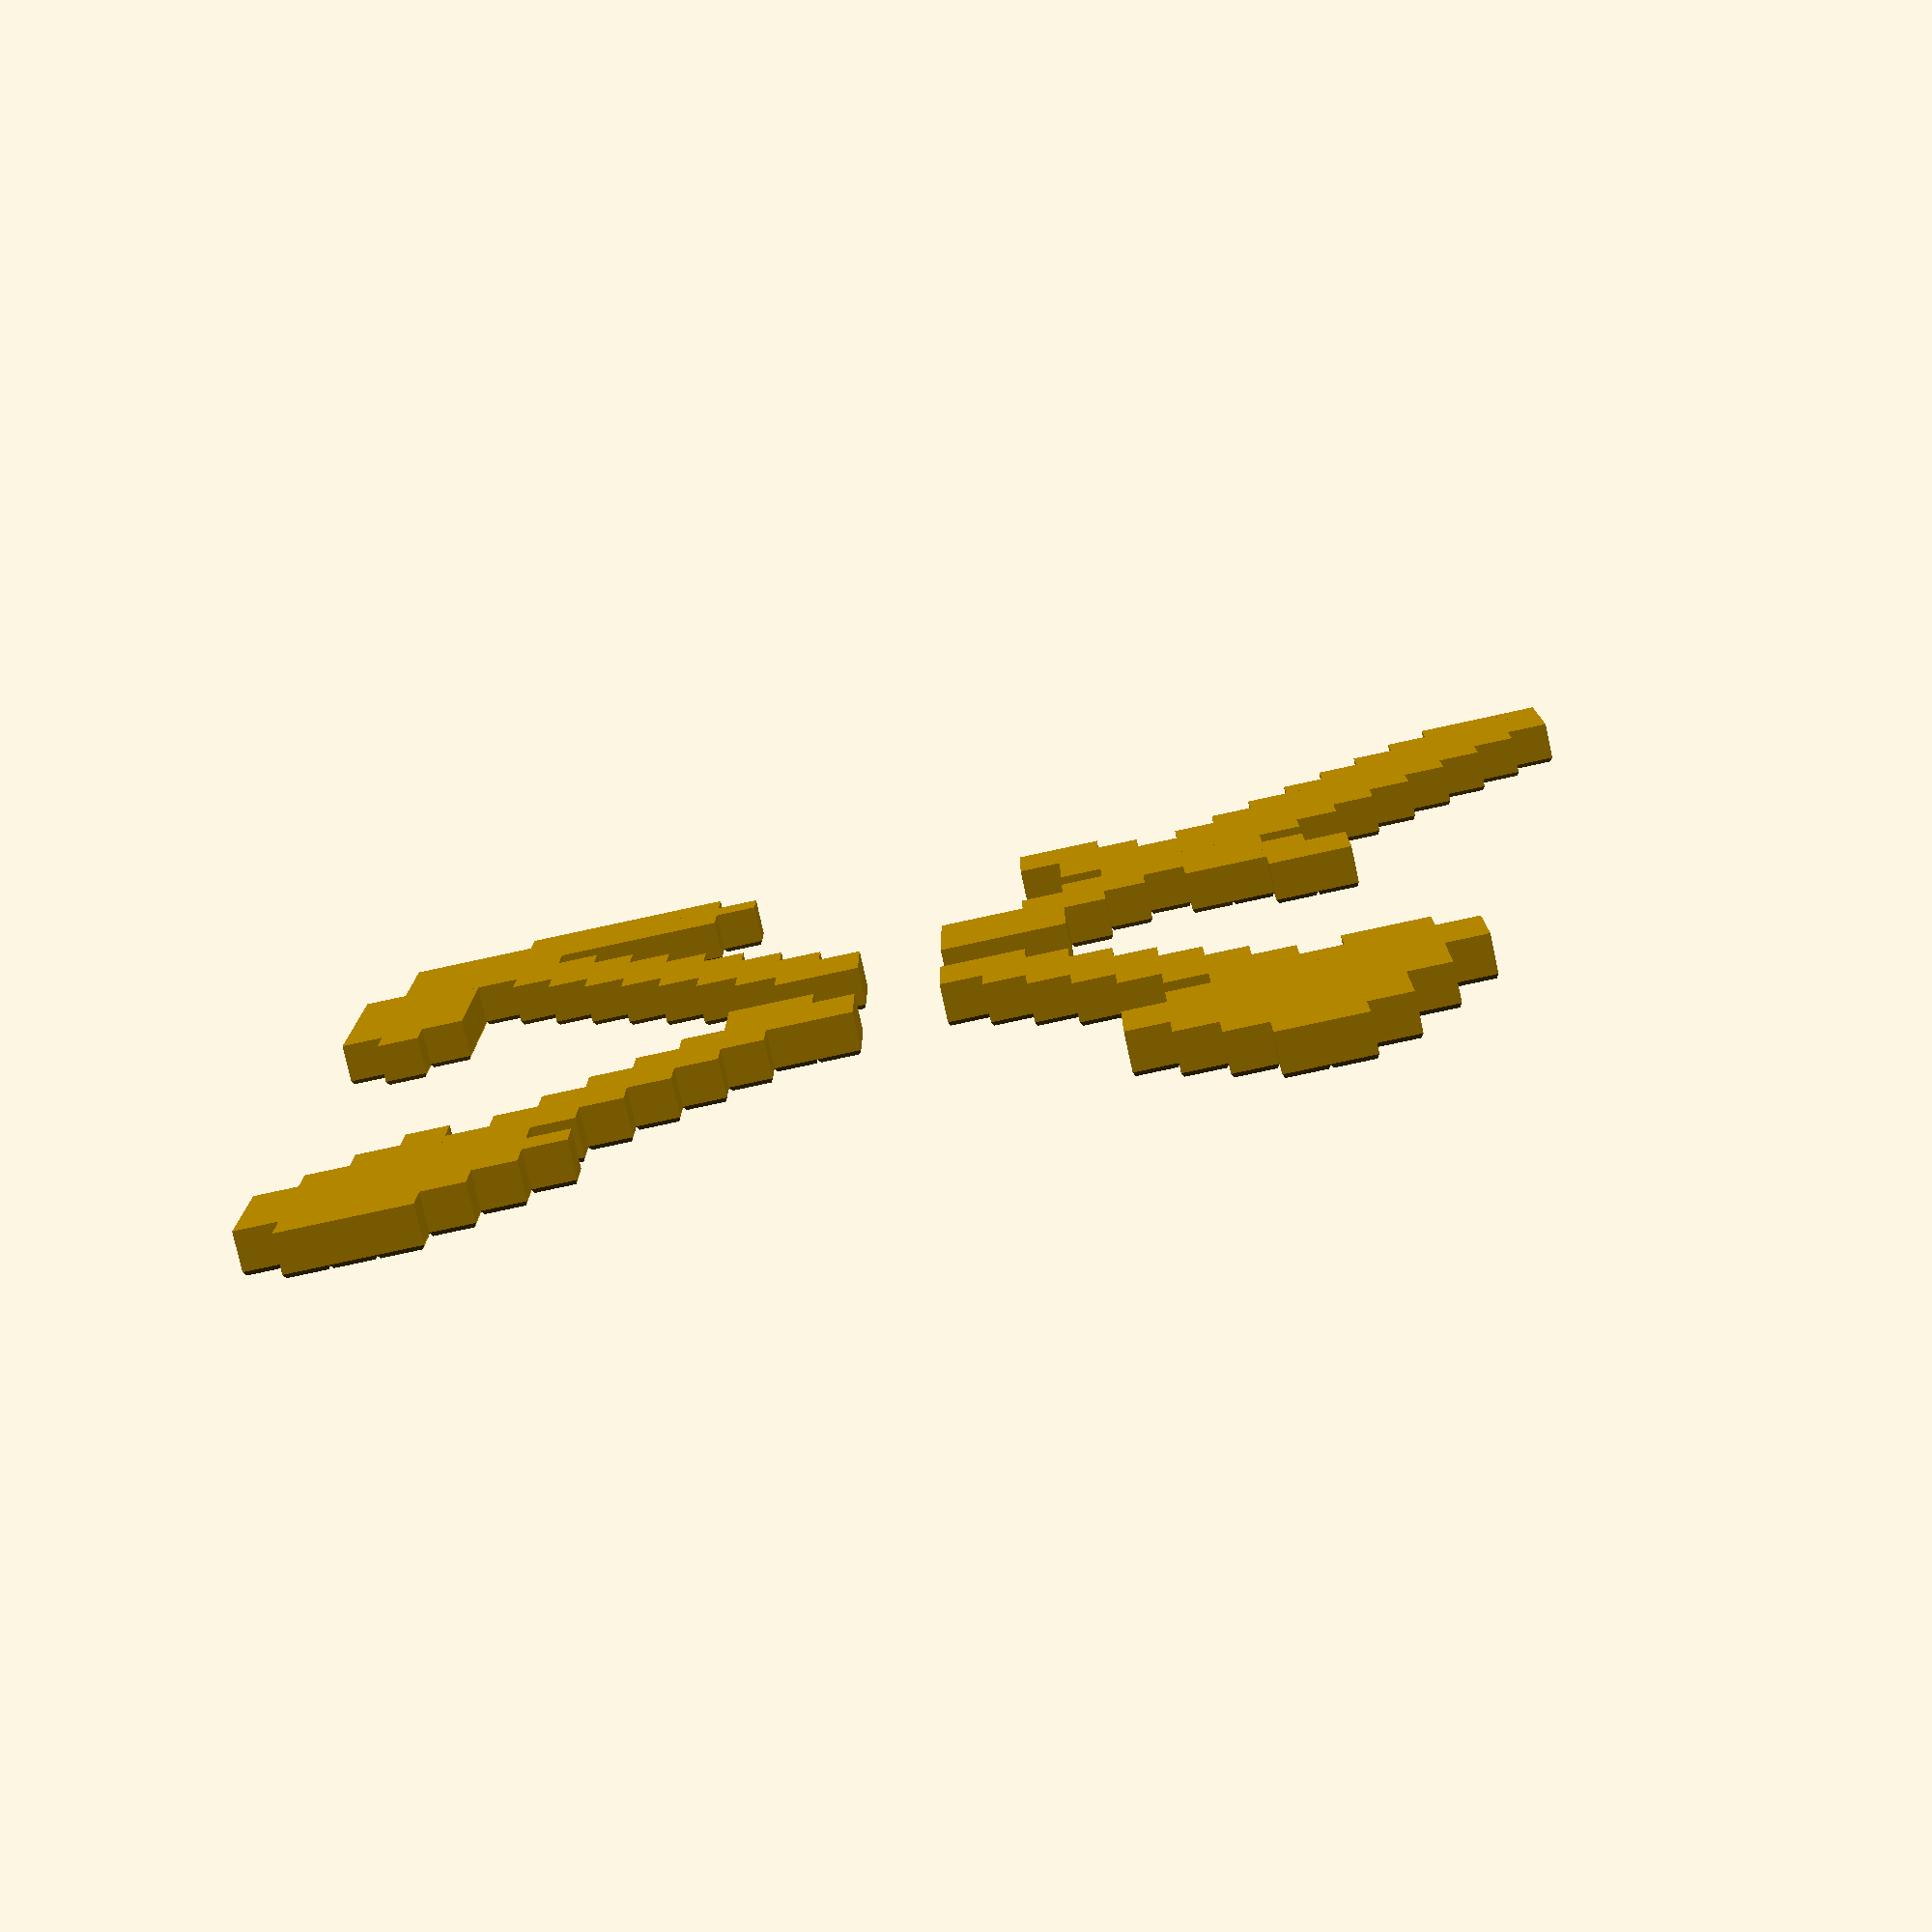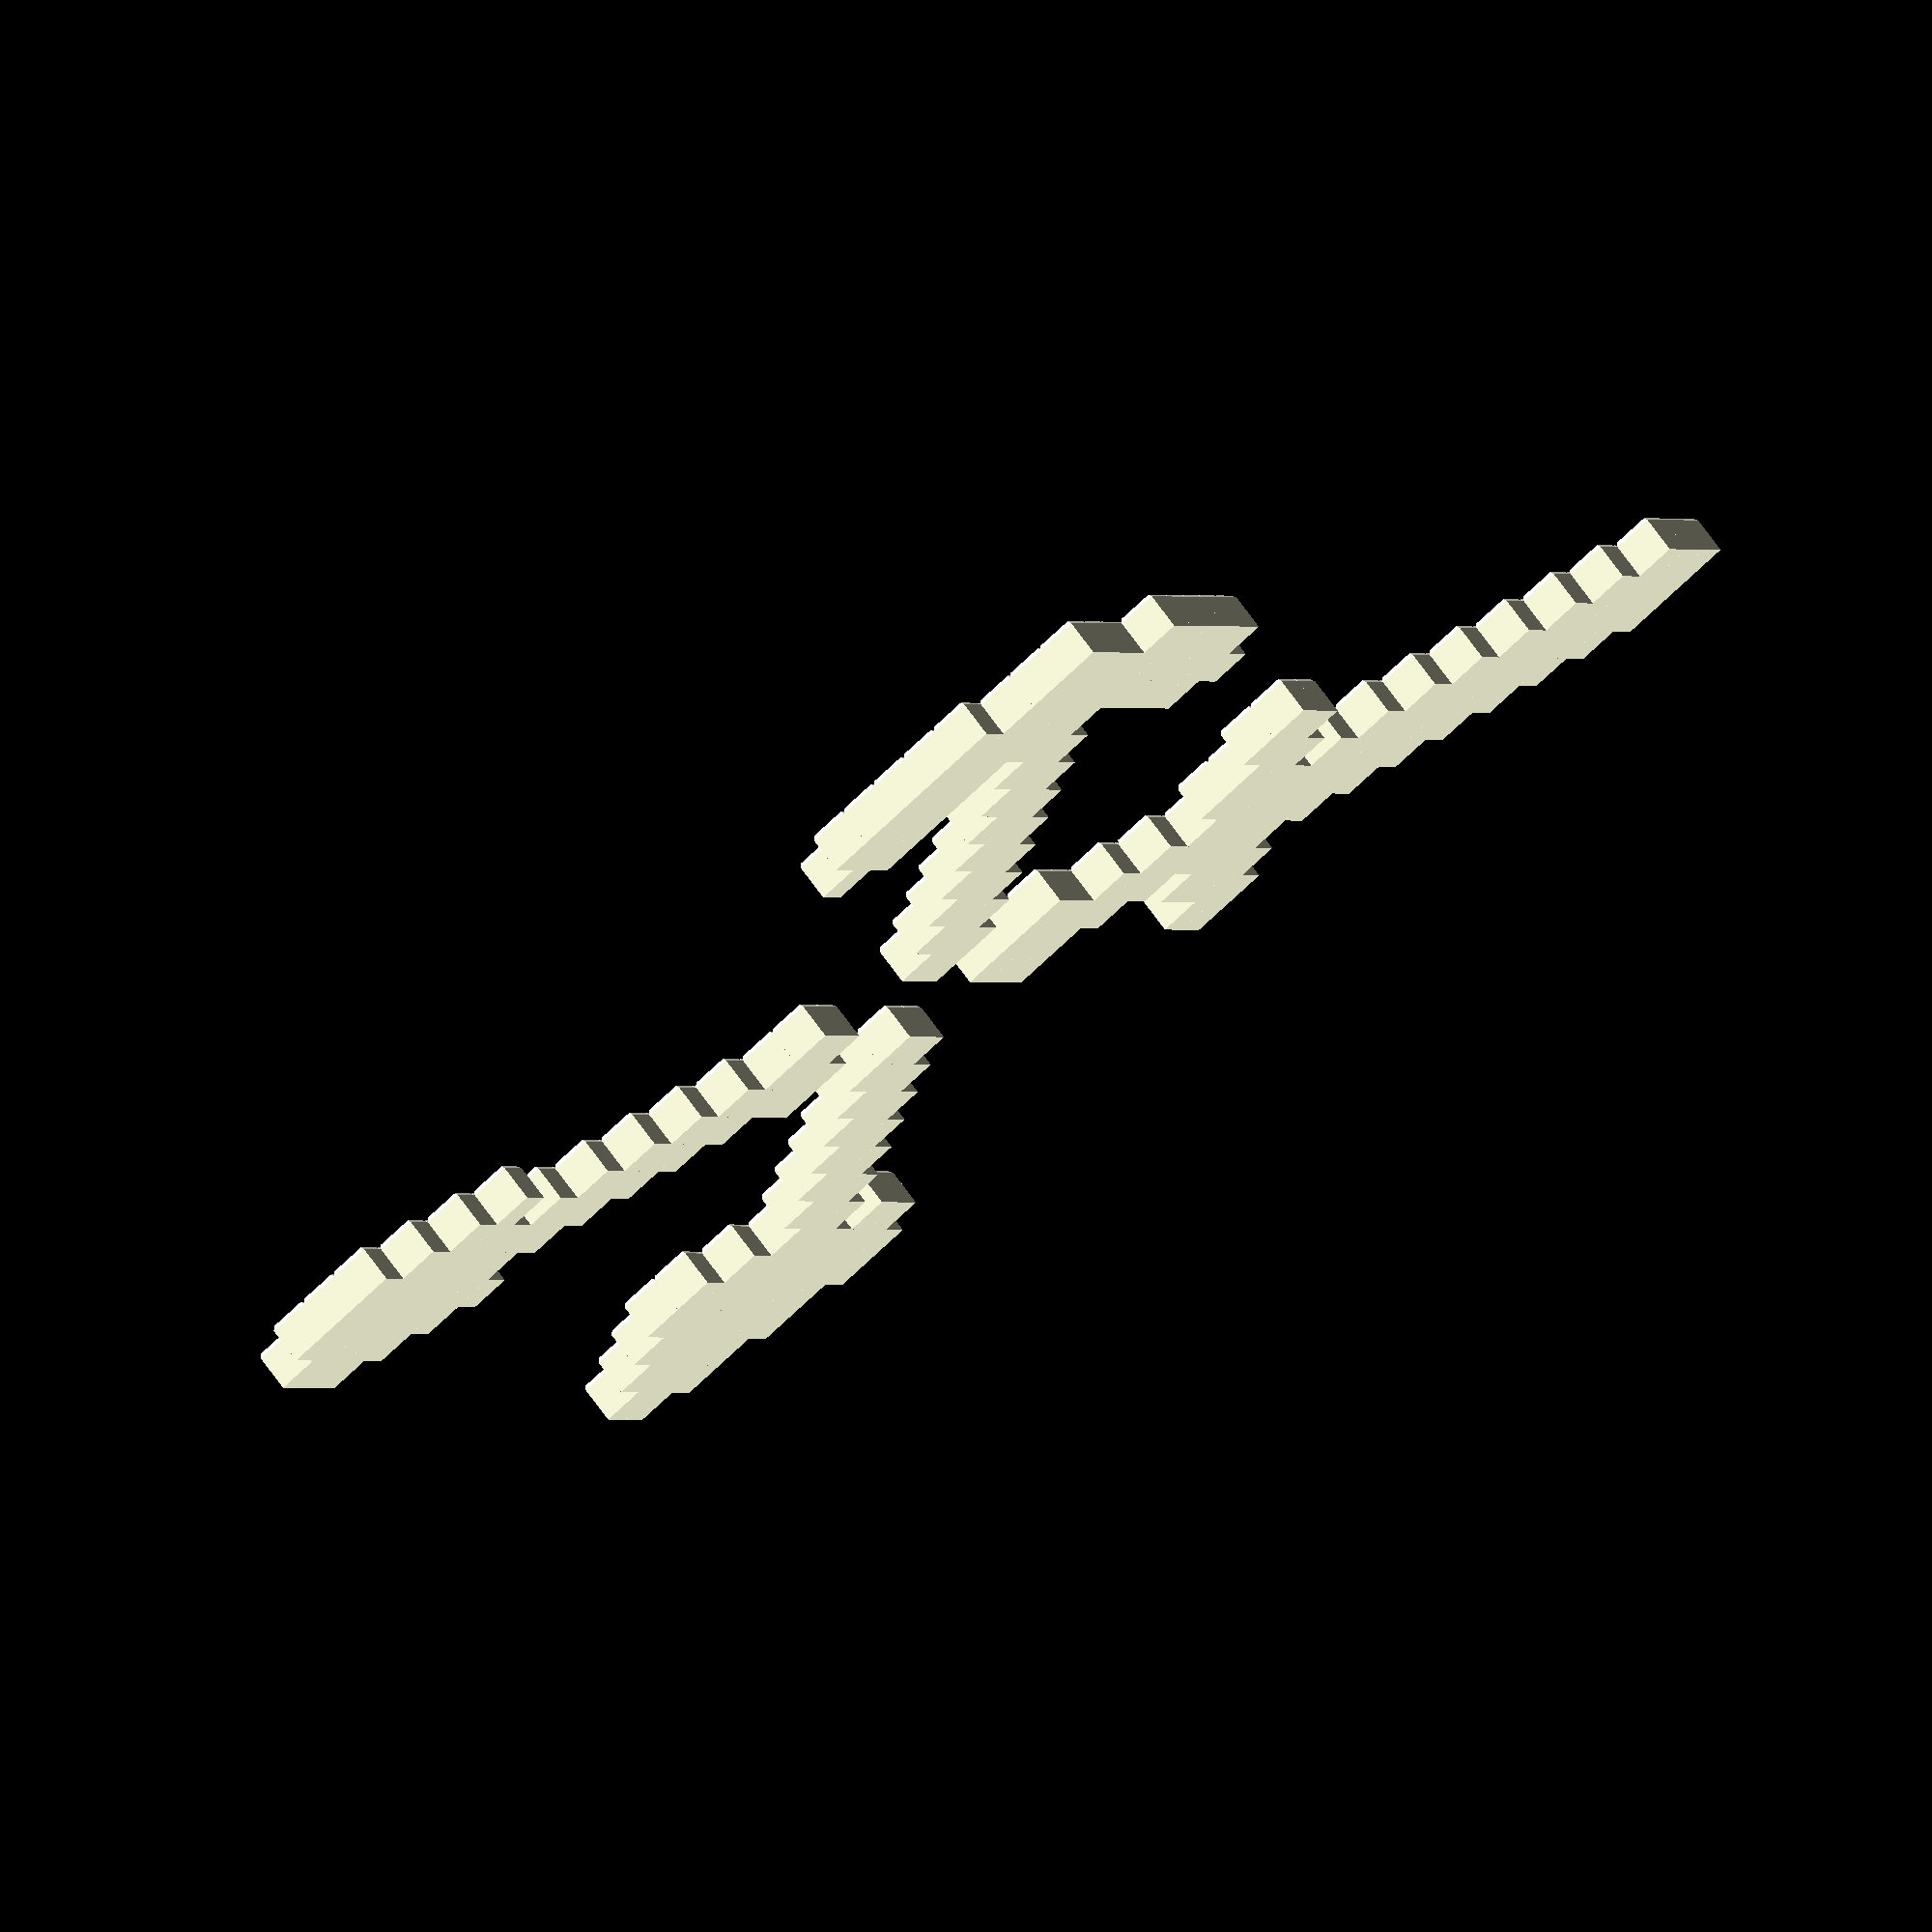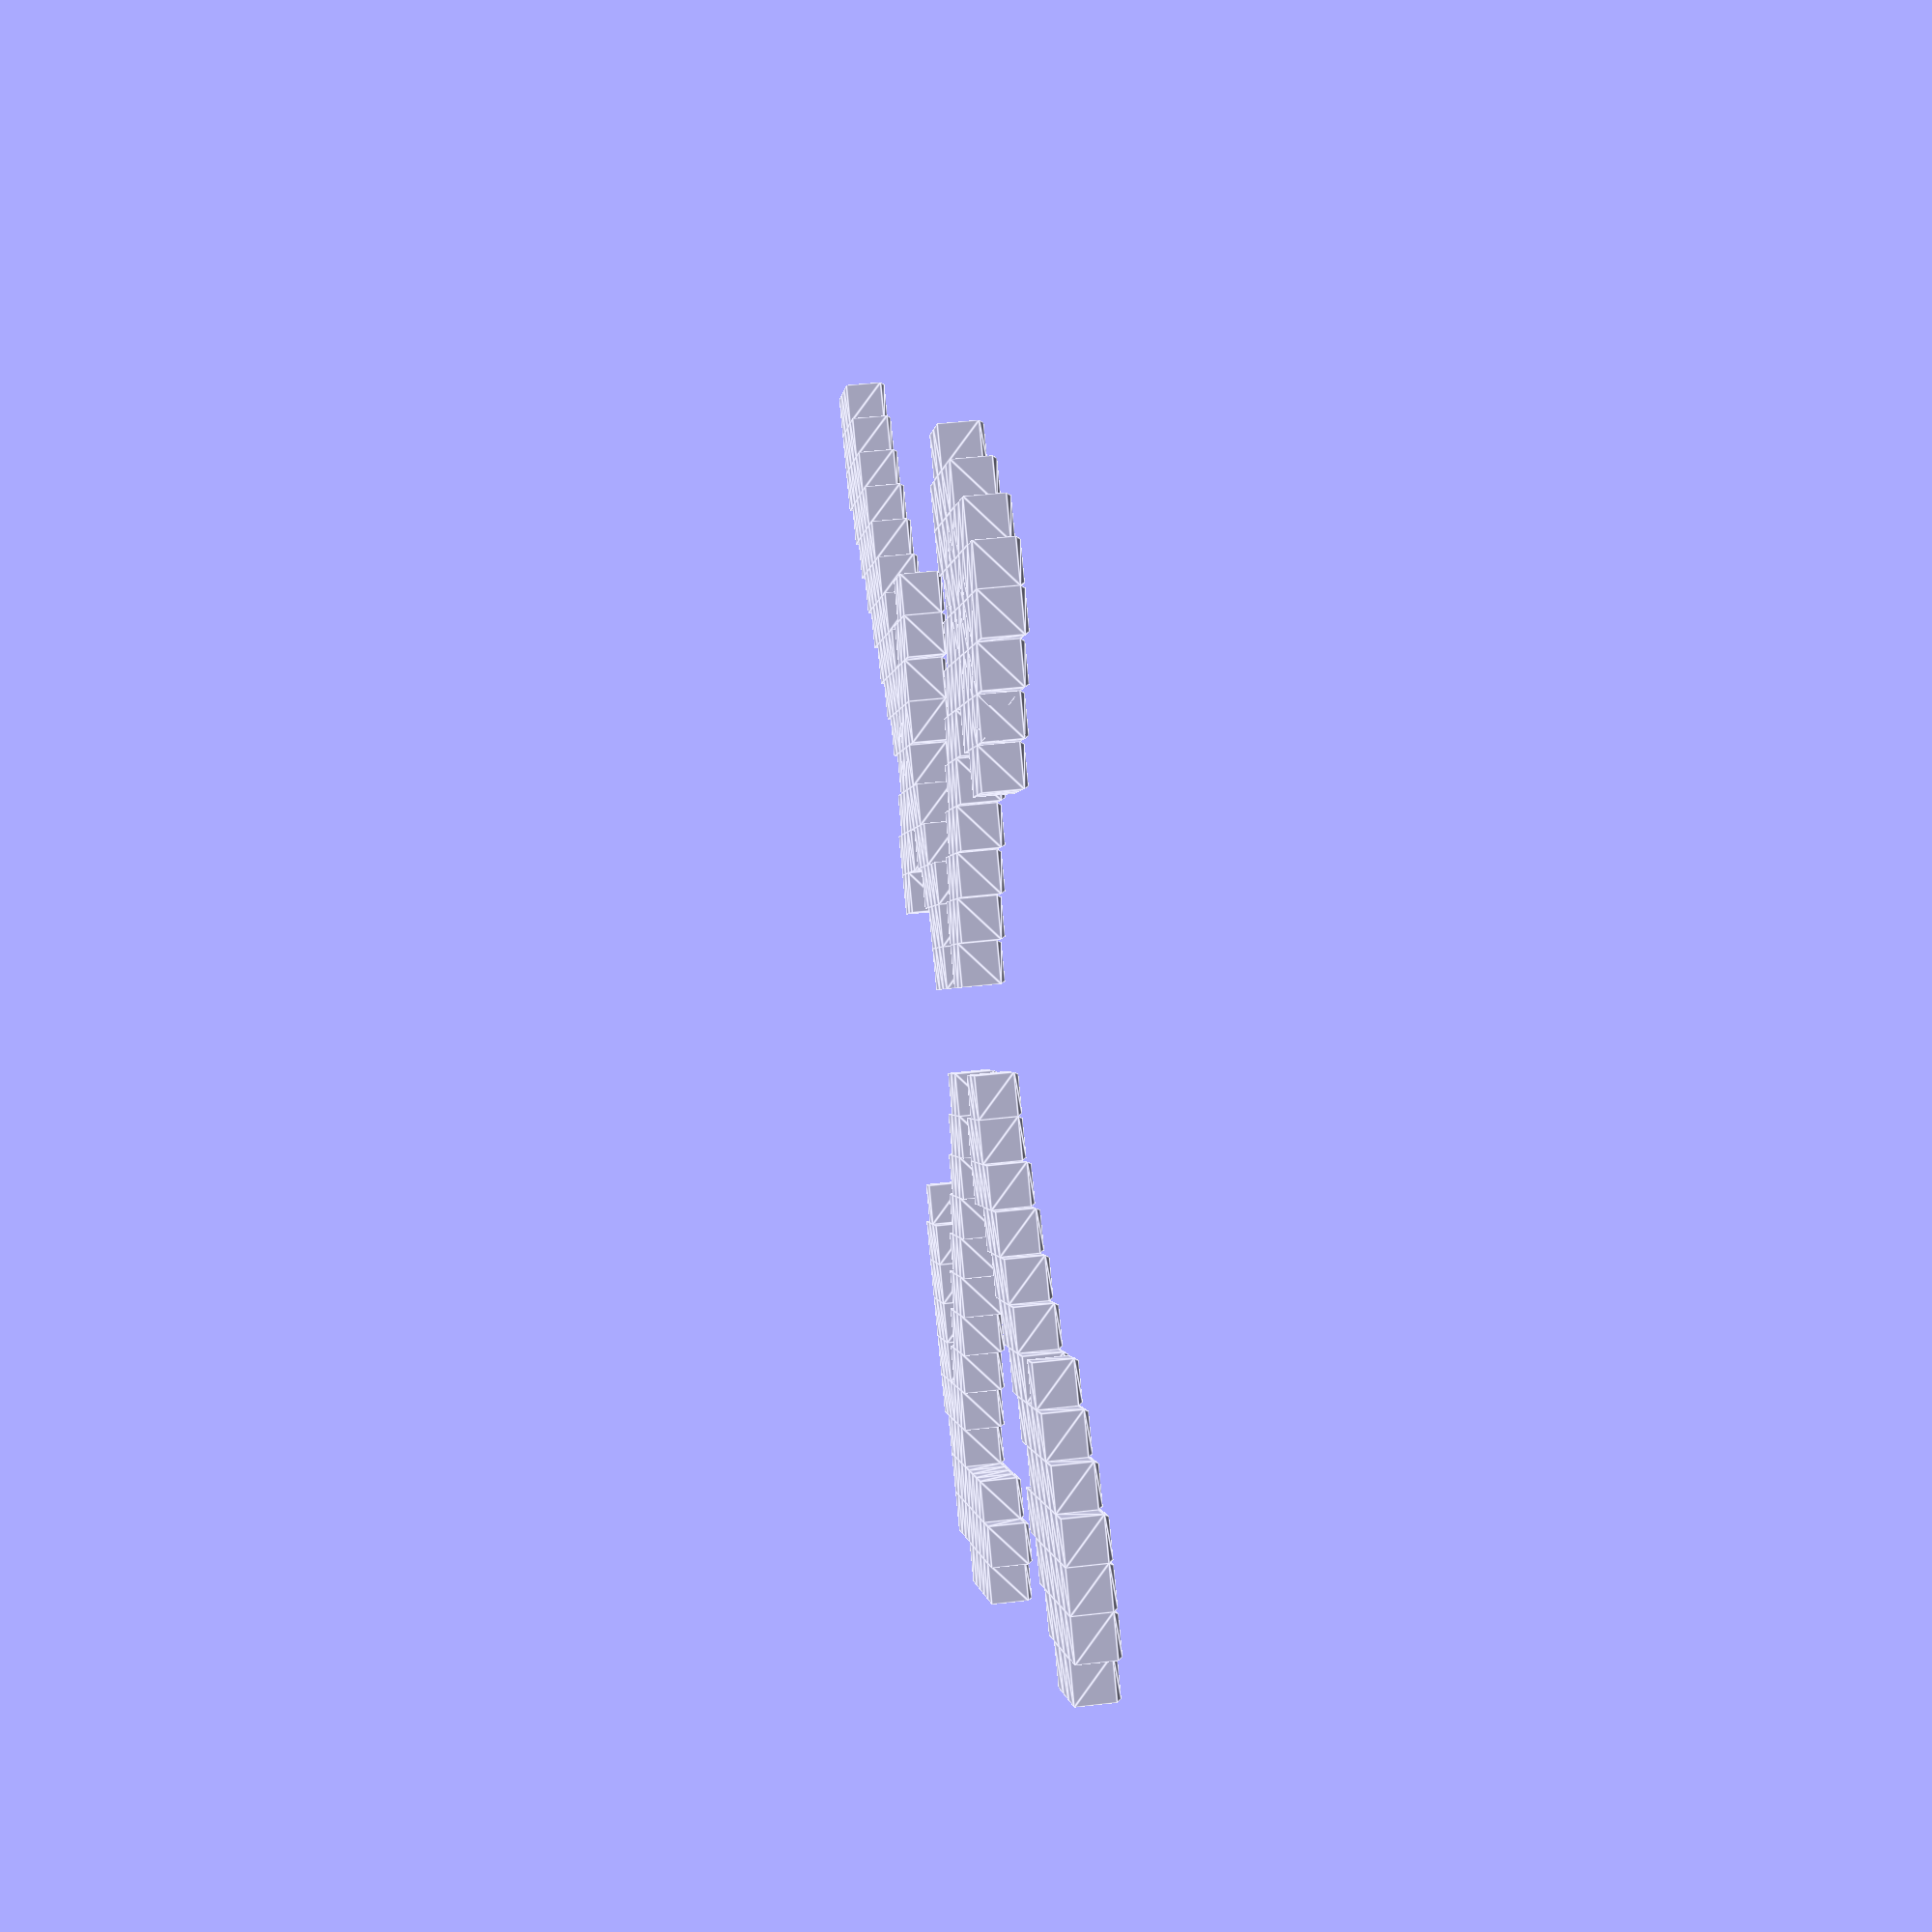
<openscad>
//
// Minecraft Tools v1.00
// (c) 2014 IronCreek Software
//
// This work is licensed under the Creative Commons
// Attribution-ShareAlike 4.0 International License.
// To view a copy of this license, visit
// http://creativecommons.org/licenses/by-sa/4.0/.
//

/* --- PARAMETERS --------------------------------------------- */

// Which tool do you want to draw?
PART = "All"; // [All, Pickaxe, Sword, Axe, Shovel]

// How big should a single "block" be (in mm)?
BLOCK_SIZE = 2.5;

// How to draw the top of the tool
STYLE = "Fancy"; // [Fancy, Plain]

/* --- IMPLEMENTATION ----------------------------------------- */

tools();

module tools()
{
    if (PART == "Pickaxe") pickaxe();
    else if (PART == "Sword") sword();
    else if (PART == "Axe") axe();
    else if (PART == "Shovel") shovel();
    else all();
}

module all()
{
    translate([b(1), b(1), 0]) pickaxe();
    rotate([0, 0, 90]) translate([b(1), b(1), 0]) sword();
    rotate([0, 0, 180]) translate([b(1), b(1), 0]) axe();
    rotate([0, 0, 270]) translate([b(1), b(1), 0]) shovel();
}

module shovel()
{
    translate([b(1), b(1), 0]) handle(11);
    translate([b(1), b(0), 0]) block();
    translate([b(0), b(1), 0]) block();
    translate([b(2), b(0), 0]) block();
    translate([b(0), b(2), 0]) block();
    translate([b(8), b(7), 0]) handle(5);
    translate([b(7), b(8), 0]) handle(5);
    for (i = [0 : 3])
    {
        translate([b(6+i), b(9+i), 0]) block();
        translate([b(9+i), b(6+i), 0]) block();
    }
}

module axe()
{
    handle(11);
    translate([b(12), b(7), 0]) rotate([0, 0, 90]) handle(6);
    translate([b(11), b(6), 0]) rotate([0, 0, 90]) handle(6);
    translate([b(4), b(9), 0]) handle(5);
    translate([b(5), b(8), 0]) handle(5);
}

module sword()
{
    handle(16);
    translate([b(10), b(2), 0]) rotate([0, 0, 90]) handle(8);
    translate([b(0), b(2), 0]) block();
    translate([b(2), b(0), 0]) block();
    translate([b(3), b(6), 0]) block();
    translate([b(6), b(3), 0]) block();
    for (i = [0 : 7])
    {
        translate([b(8+i), b(6+i), 0]) block();
        translate([b(6+i), b(8+i), 0]) block();
    }
}

module pickaxe()
{
    handle(12);
    translate([b(10), b(3), 0]) pickaxe_blade();
    translate([b(10), b(10), 0]) rotate([0, 0, 90]) pickaxe_blade();
}

module pickaxe_blade()
{
    for (i = [0 : 6])
    {
        translate([b(1), b(i), 0]) block();
        if (i > 0 && i < 6)
        {
            translate([0, b(i), 0]) block();
            translate([b(2), b(i), 0]) block();
        }
    }

}
module handle(length)
{
    for (z = [0 : length-2])
    {
        translate([b(z), b(z), 0]) block();
        translate([b(z+1), b(z), 0]) block();
        translate([b(z), b(z+1), 0]) block();
    }
    translate([b(length-1), b(length-1), 0]) block();
}

module block()
{
    trim = BLOCK_SIZE * 0.1;
    if (STYLE == "Fancy")
    {
        hull()
        {
            cube([manifold(BLOCK_SIZE), manifold(BLOCK_SIZE), BLOCK_SIZE-trim]);
            translate([trim/2, trim/2, 0]) cube([BLOCK_SIZE-trim, BLOCK_SIZE-trim, BLOCK_SIZE]);
        }
    } else {
        cube([manifold(BLOCK_SIZE), manifold(BLOCK_SIZE), BLOCK_SIZE]);
    }
}

function b(x) = x * BLOCK_SIZE;
function manifold(x) = x + 0.02;
</openscad>
<views>
elev=78.6 azim=359.9 roll=192.3 proj=p view=wireframe
elev=288.6 azim=299.4 roll=144.1 proj=o view=wireframe
elev=313.5 azim=137.0 roll=262.5 proj=p view=edges
</views>
